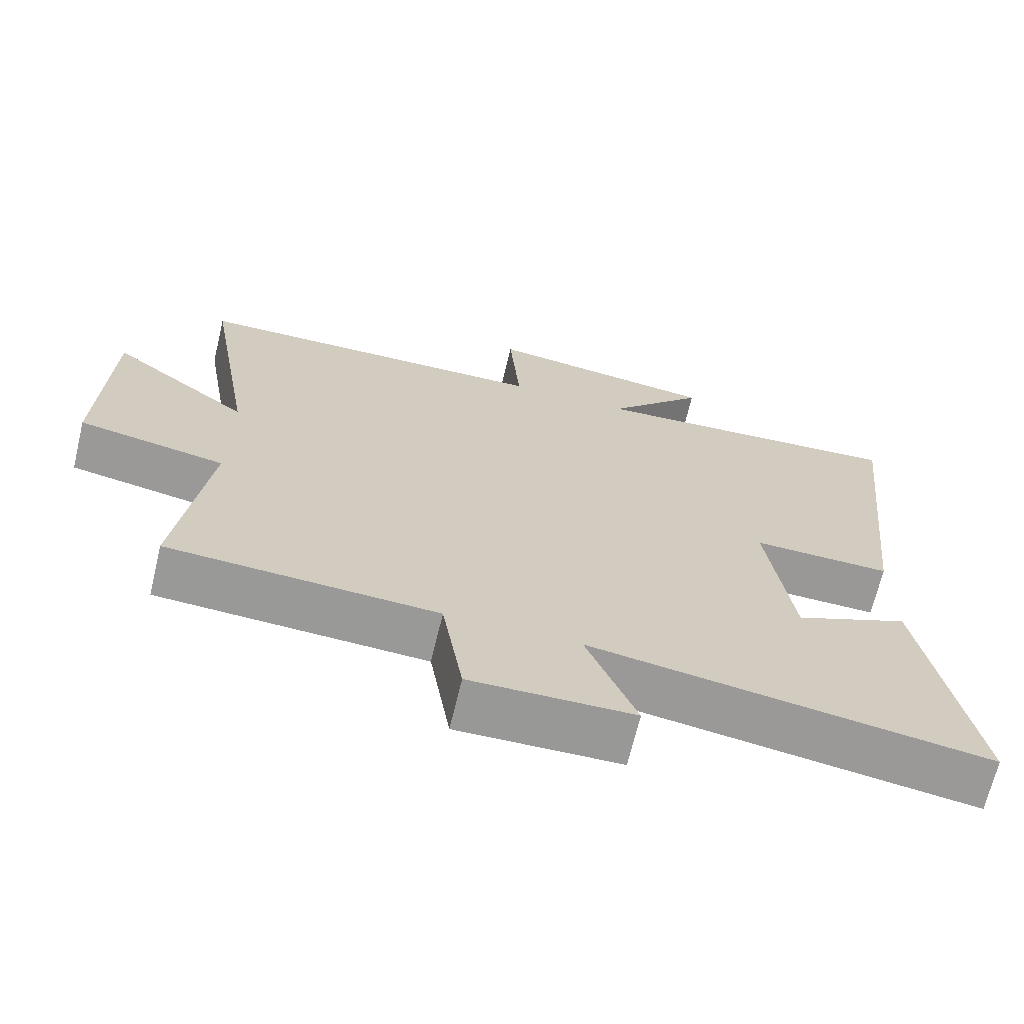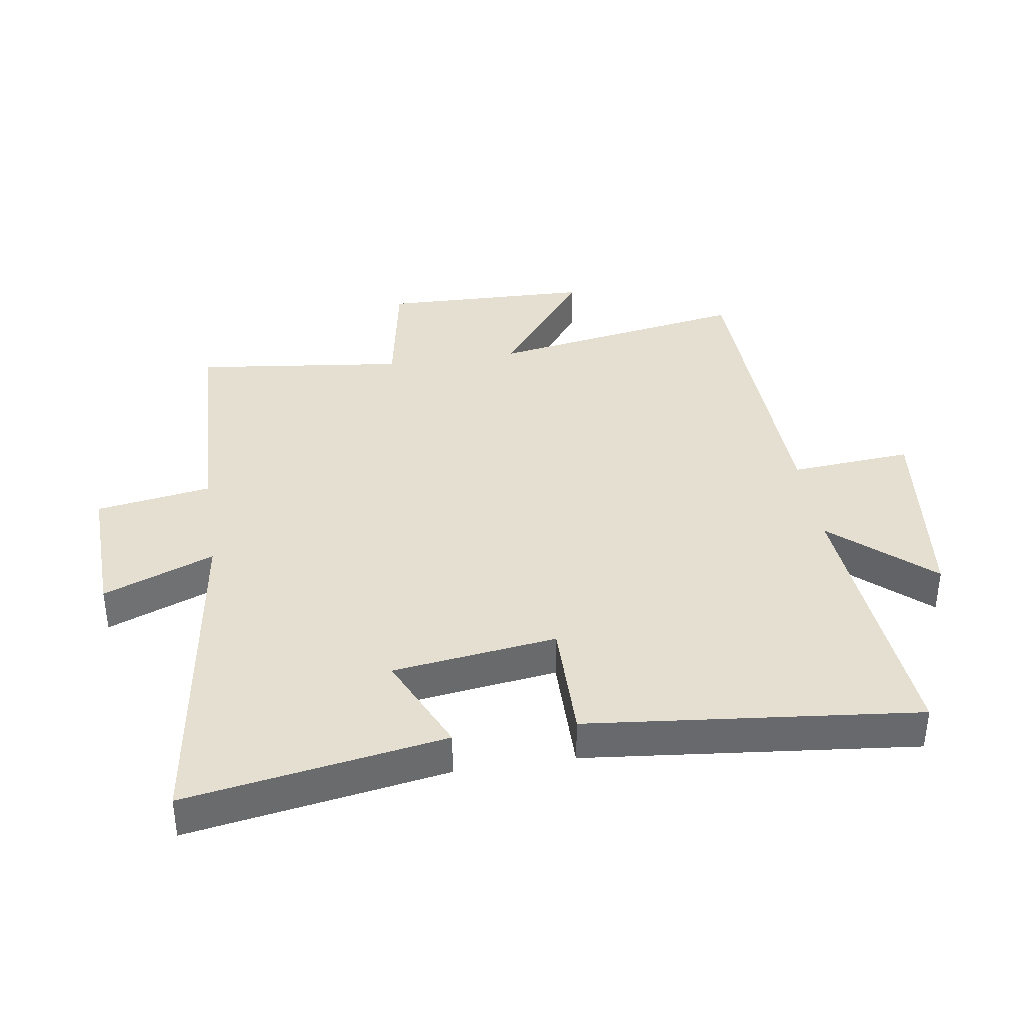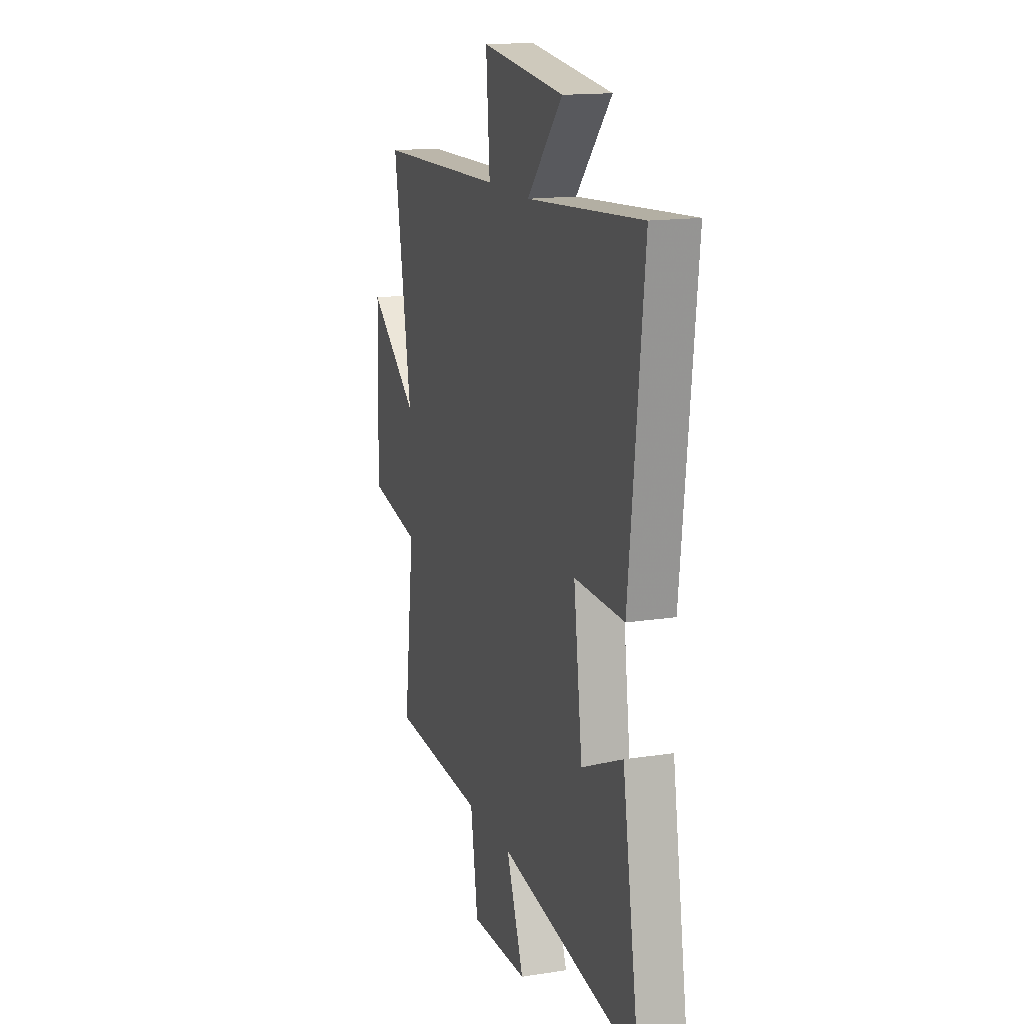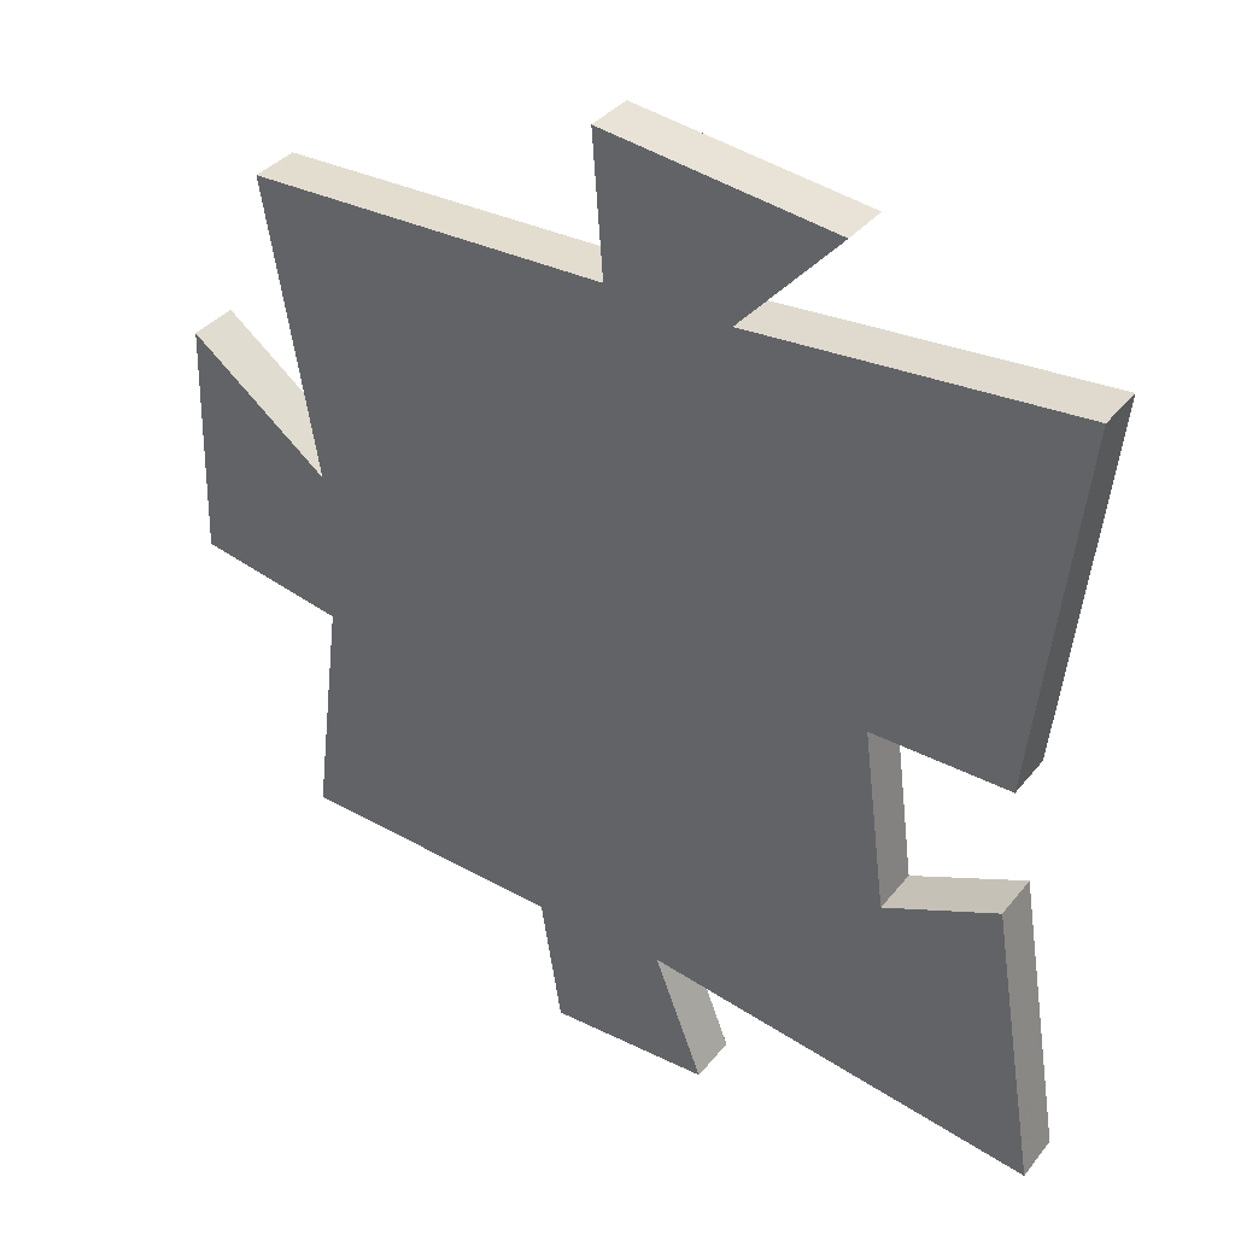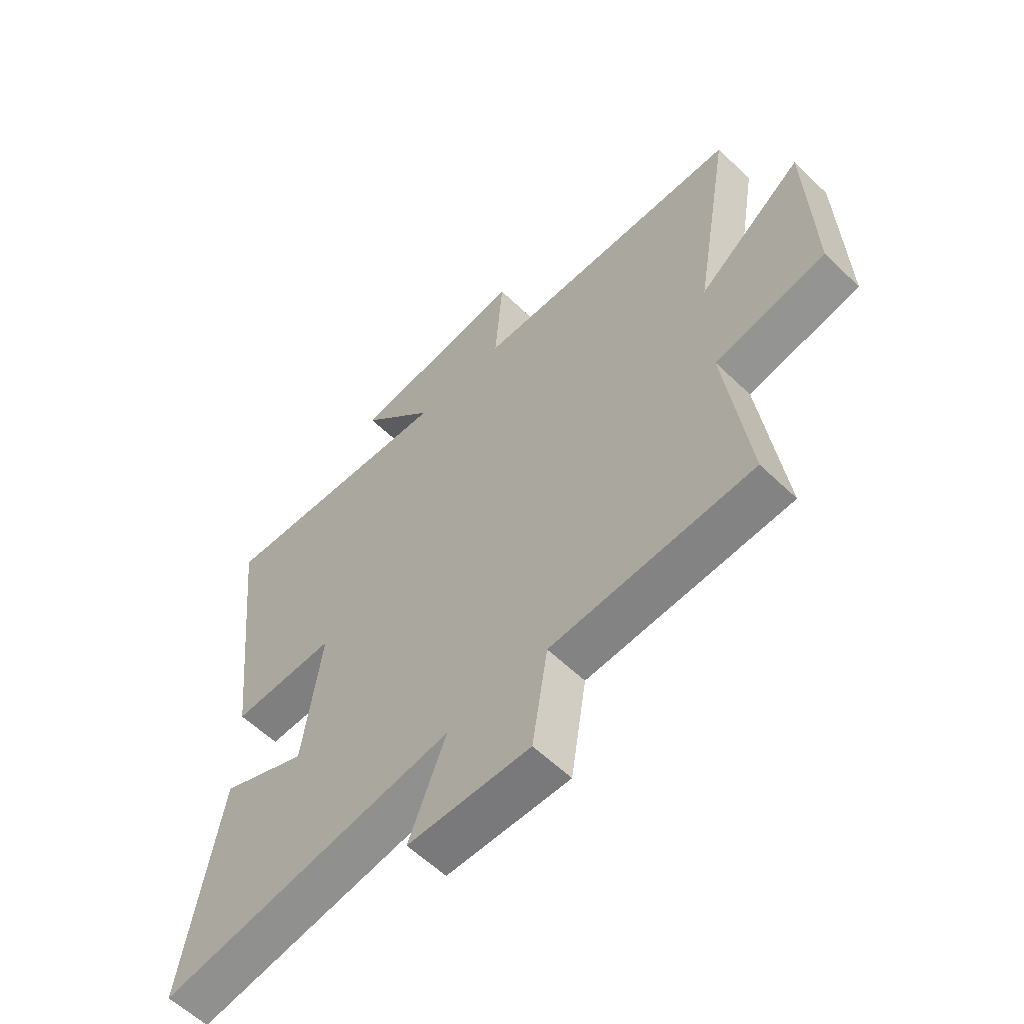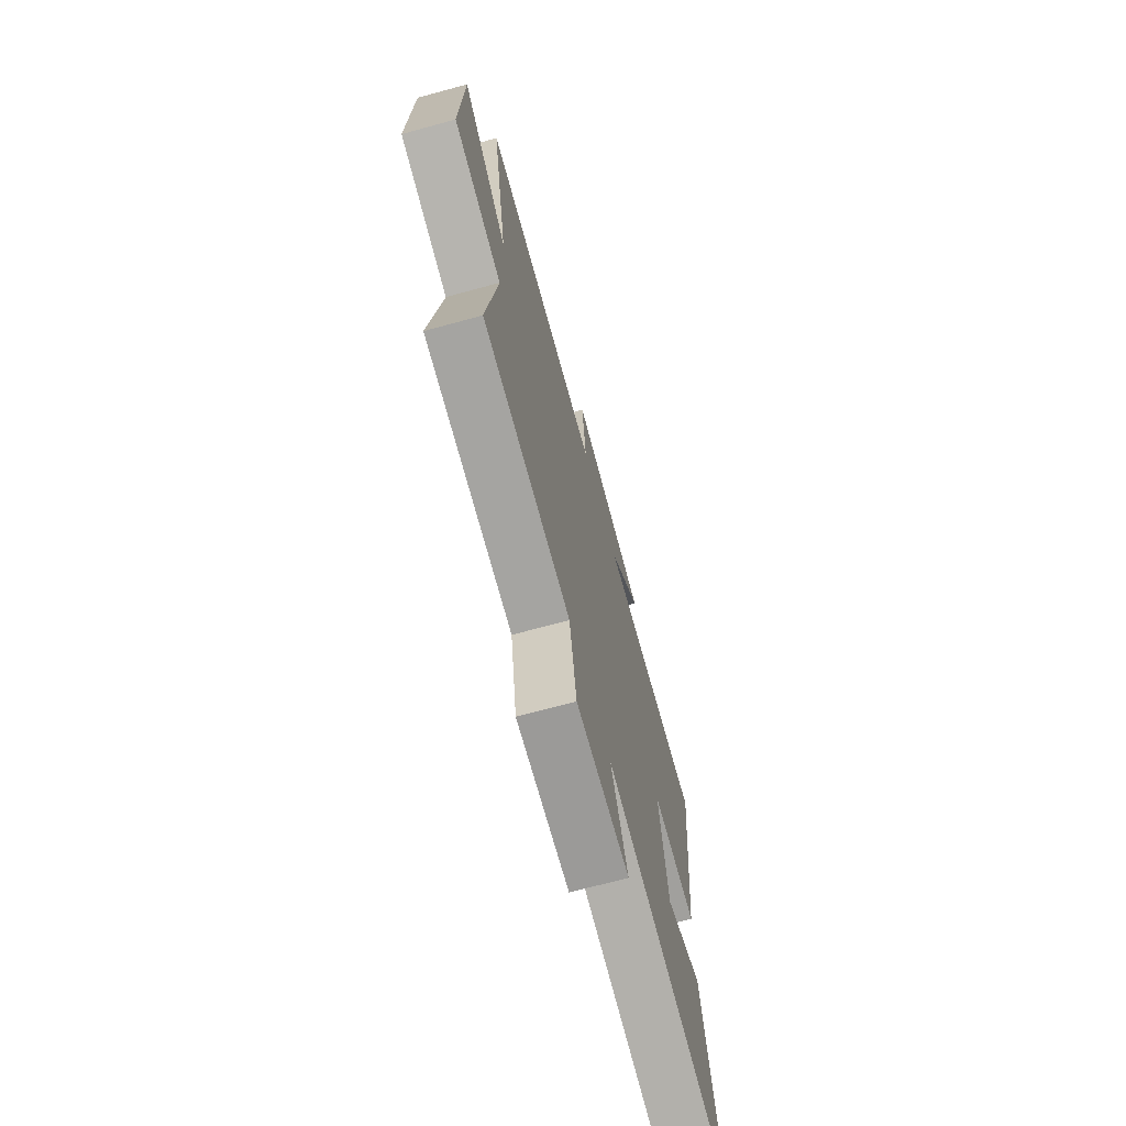
<metadata>
{"format":"obj","ext":"obj","renderer":"f3d","projection":"perspective","resolution":1024,"background":"white","views":[{"elev":-68.6,"azim":166.5,"up":"+Z"},{"elev":37.4,"azim":-99.0,"up":"+Y"},{"elev":15.5,"azim":-108.2,"up":"+Z"},{"elev":36.7,"azim":-146.3,"up":"+Z"},{"elev":-59.1,"azim":45.3,"up":"+Z"},{"elev":-70.8,"azim":105.2,"up":"+Z"}]}
</metadata>
<code>
v -0.567 0.07 -0.582
v -0.5 0.07 -0.173
v -0.34 0.07 -0.244
v -0.306 0.07 0.016
v -0.5 0.07 0.013
v -0.557 0.07 0.535
v -0.107 0.07 0.5
v -0.246 0.07 0.654
v 0.08 0.07 0.694
v 0.065 0.07 0.5
v 0.57 0.07 0.487
v 0.5 0.07 0.073
v 0.695 0.07 0.223
v 0.705 0.07 -0.111
v 0.5 0.07 -0.149
v 0.542 0.07 -0.482
v 0.169 0.07 -0.5
v 0.14 0.07 -0.682
v -0.086 0.07 -0.676
v -0.017 0.07 -0.5
v -0.567 0 -0.582
v -0.5 0 -0.173
v -0.34 0 -0.244
v -0.306 0 0.016
v -0.5 0 0.013
v -0.557 0 0.535
v -0.107 0 0.5
v -0.246 0 0.654
v 0.08 0 0.694
v 0.065 0 0.5
v 0.57 0 0.487
v 0.5 0 0.073
v 0.695 0 0.223
v 0.705 0 -0.111
v 0.5 0 -0.149
v 0.542 0 -0.482
v 0.169 0 -0.5
v 0.14 0 -0.682
v -0.086 0 -0.676
v -0.017 0 -0.5
f 17 18 19 20
f 15 16 17 20
f 15 20 1
f 12 13 14 15
f 12 15 1
f 10 11 12
f 7 8 9 10
f 7 10 12
f 6 7 12
f 5 6 12
f 4 5 12
f 3 4 12
f 1 2 3
f 1 3 12
f 40 39 38 37
f 40 37 36 35
f 21 40 35
f 35 34 33 32
f 21 35 32
f 32 31 30
f 30 29 28 27
f 32 30 27
f 32 27 26
f 32 26 25
f 32 25 24
f 32 24 23
f 23 22 21
f 32 23 21
f 1 21 22 2
f 2 22 23 3
f 3 23 24 4
f 4 24 25 5
f 5 25 26 6
f 6 26 27 7
f 7 27 28 8
f 8 28 29 9
f 9 29 30 10
f 10 30 31 11
f 11 31 32 12
f 12 32 33 13
f 13 33 34 14
f 14 34 35 15
f 15 35 36 16
f 16 36 37 17
f 17 37 38 18
f 18 38 39 19
f 19 39 40 20
f 20 40 21 1

</code>
